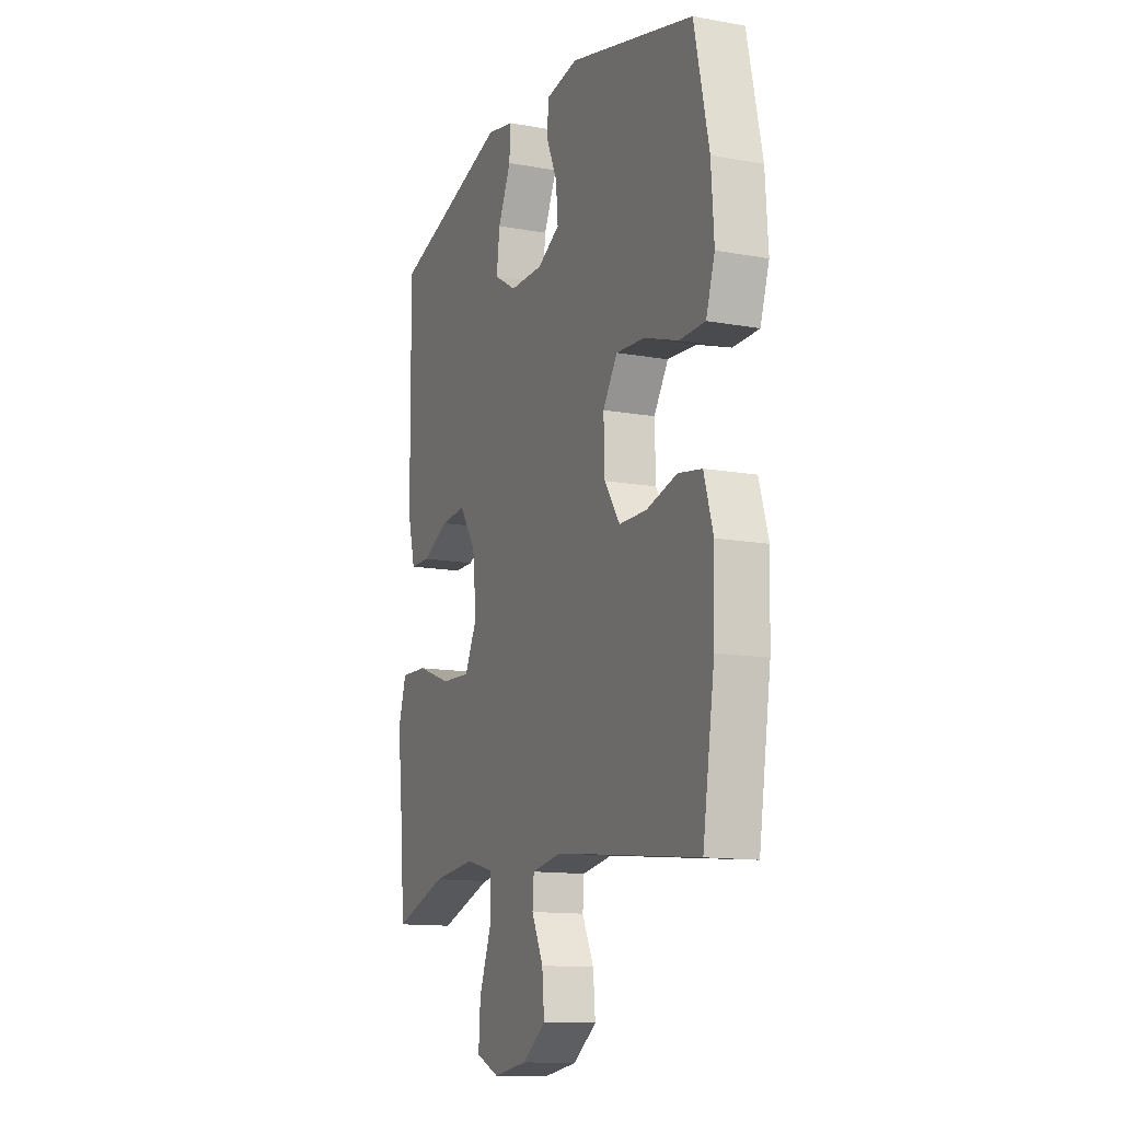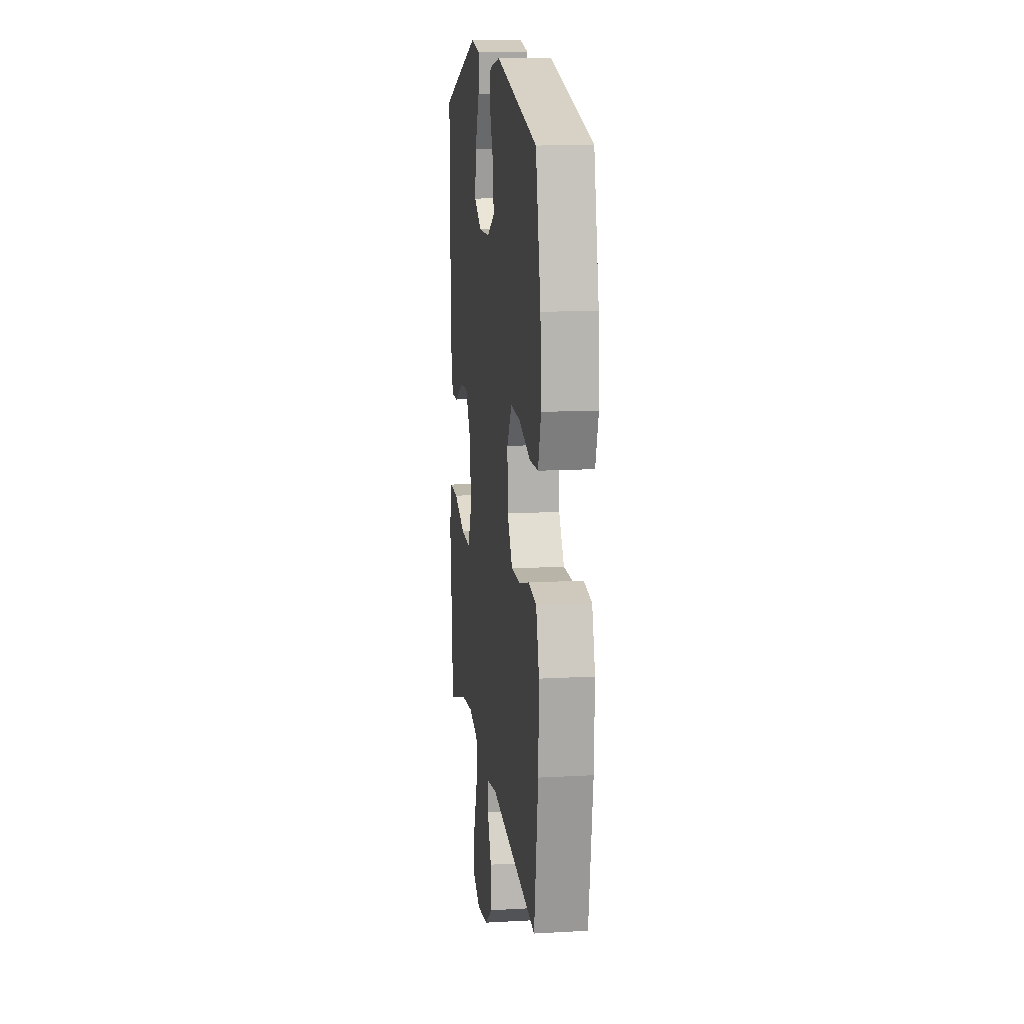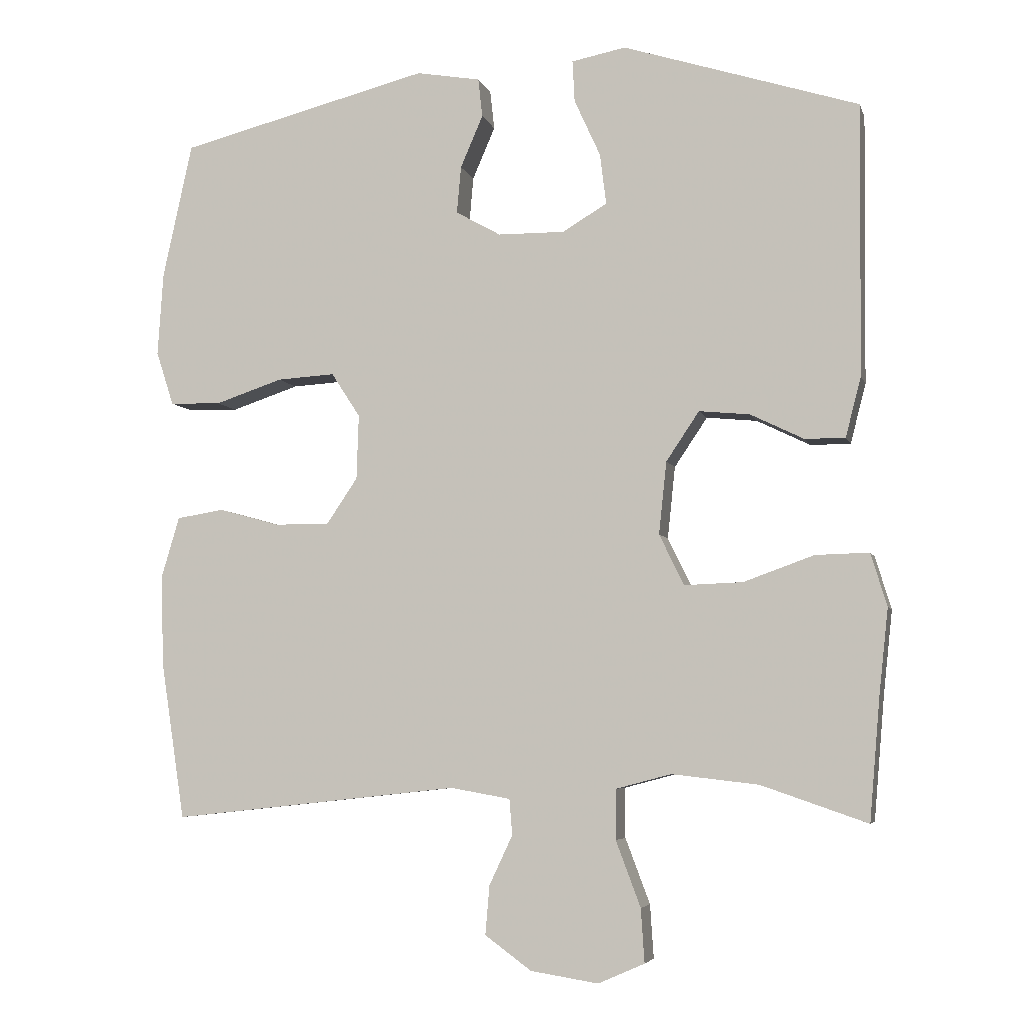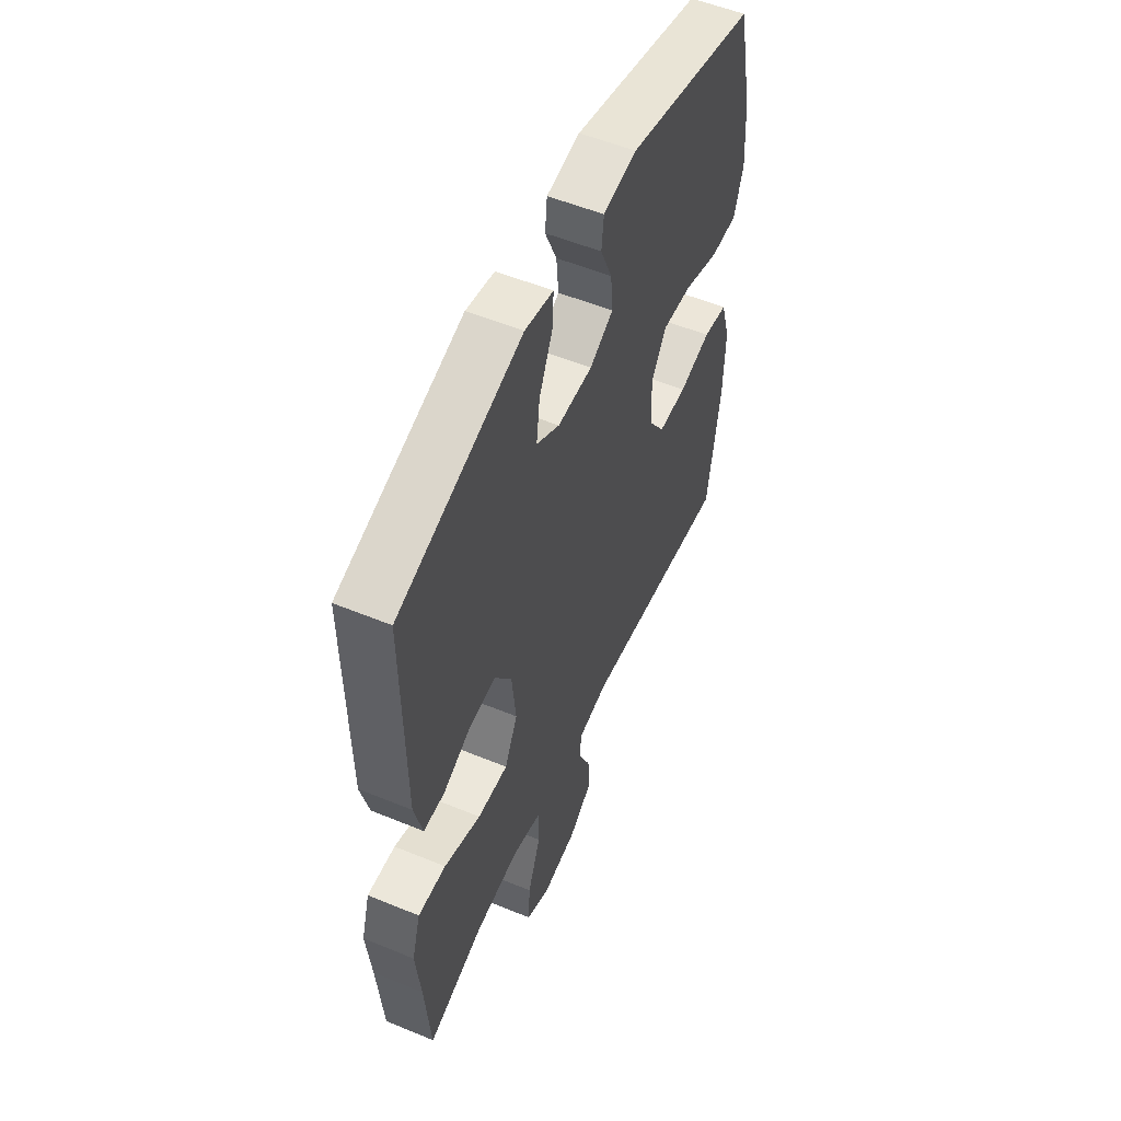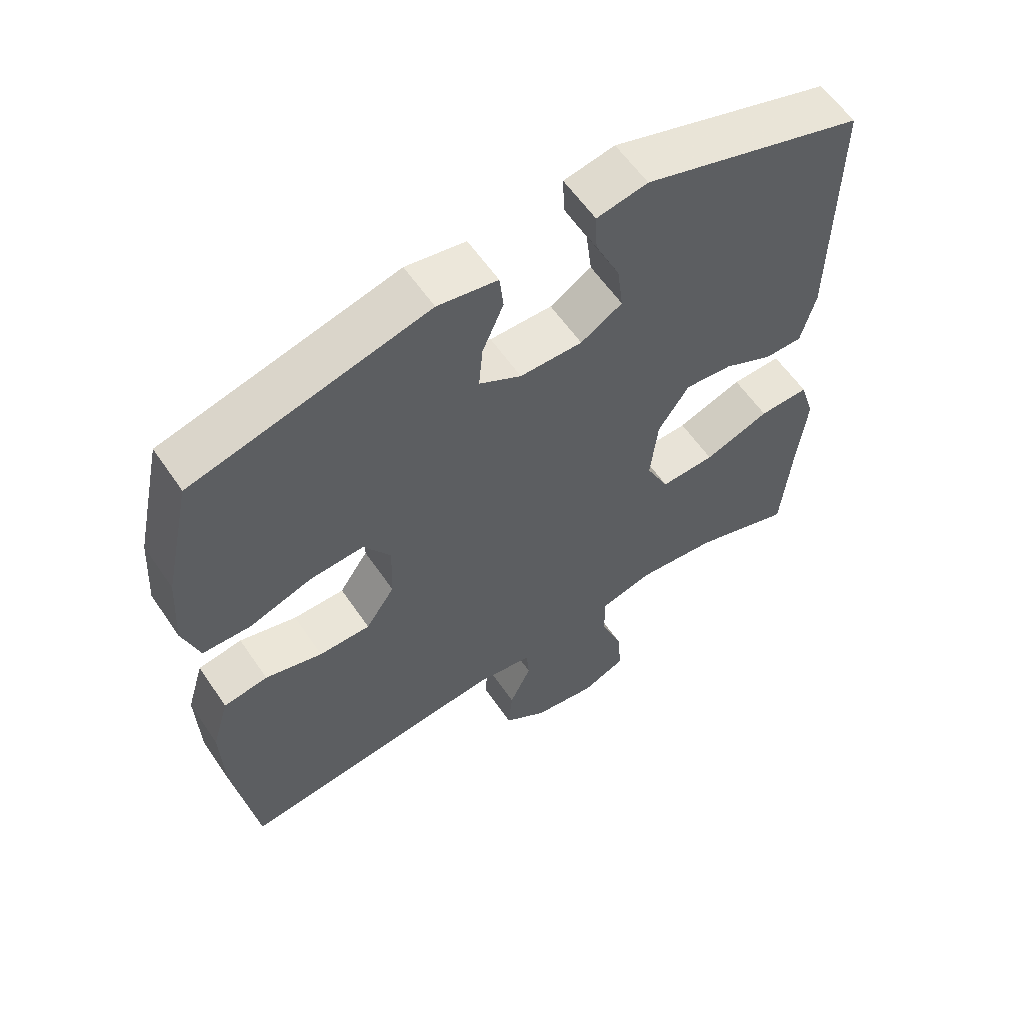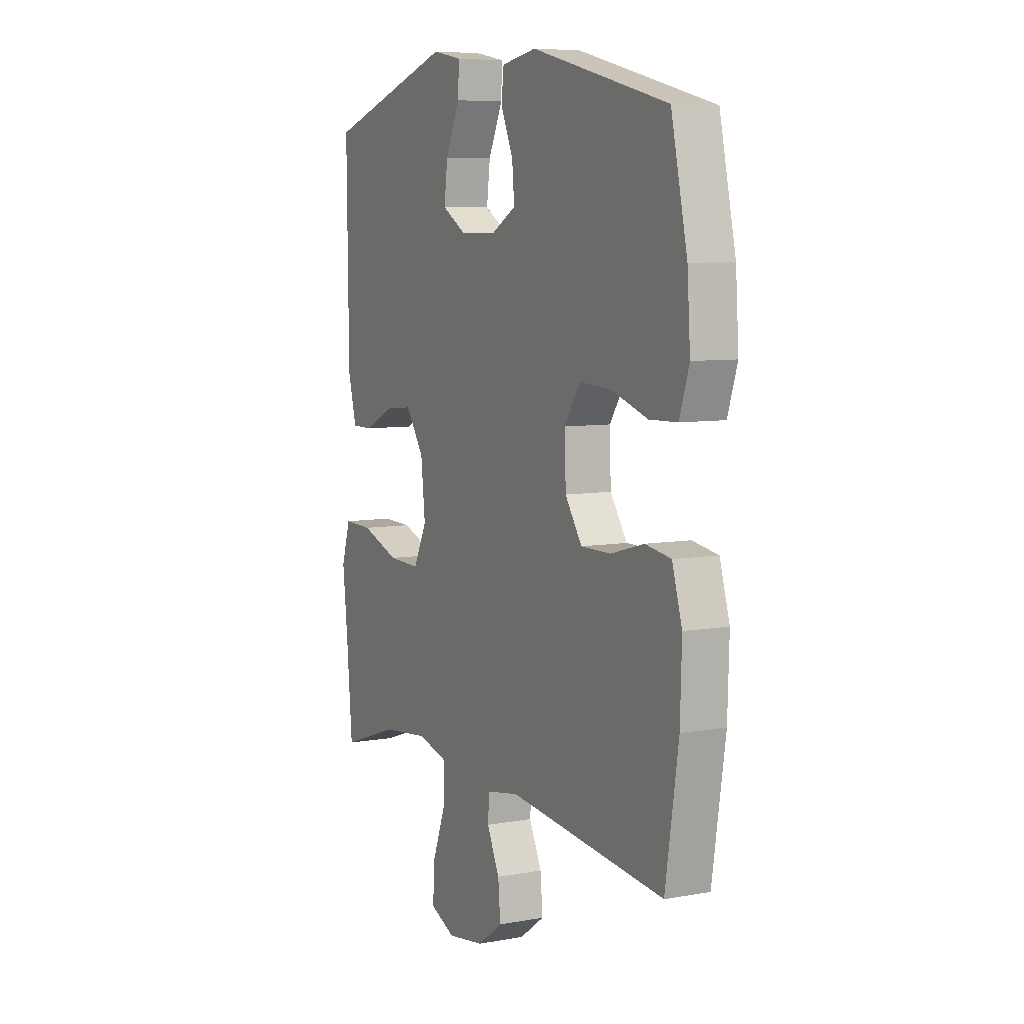
<metadata>
{"format":"obj","ext":"obj","renderer":"f3d","projection":"perspective","resolution":1024,"background":"white","views":[{"elev":-12.8,"azim":67.2,"up":"+Z"},{"elev":13.1,"azim":82.6,"up":"+Z"},{"elev":-5.4,"azim":-166.0,"up":"+Z"},{"elev":54.4,"azim":-66.4,"up":"+Z"},{"elev":59.3,"azim":145.9,"up":"+Z"},{"elev":7.2,"azim":62.6,"up":"+Z"}]}
</metadata>
<code>
v 0.5 0.07 0.5
v 0.542 0.07 0.308
v 0.55 0.07 0.189
v 0.525 0.07 0.112
v 0.452 0.07 0.11
v 0.356 0.07 0.142
v 0.274 0.07 0.147
v 0.233 0.07 0.084
v 0.236 0.07 -0.008
v 0.28 0.07 -0.073
v 0.358 0.07 -0.073
v 0.445 0.07 -0.049
v 0.512 0.07 -0.06
v 0.538 0.07 -0.147
v 0.534 0.07 -0.277
v 0.5 0.07 -0.5
v 0.091 0.07 -0.455
v 0.006 0.07 -0.47
v 0.002 0.07 -0.521
v 0.035 0.07 -0.591
v 0.041 0.07 -0.661
v -0.025 0.07 -0.709
v -0.121 0.07 -0.724
v -0.187 0.07 -0.695
v -0.182 0.07 -0.619
v -0.147 0.07 -0.526
v -0.147 0.07 -0.455
v -0.226 0.07 -0.434
v -0.349 0.07 -0.448
v -0.5 0.07 -0.5
v -0.515 0.07 -0.325
v -0.528 0.07 -0.205
v -0.505 0.07 -0.13
v -0.429 0.07 -0.132
v -0.329 0.07 -0.168
v -0.246 0.07 -0.171
v -0.211 0.07 -0.099
v -0.222 0.07 0.004
v -0.269 0.07 0.074
v -0.341 0.07 0.067
v -0.417 0.07 0.03
v -0.474 0.07 0.03
v -0.496 0.07 0.115
v -0.5 0.07 0.5
v -0.165 0.07 0.606
v -0.088 0.07 0.591
v -0.091 0.07 0.532
v -0.128 0.07 0.451
v -0.137 0.07 0.379
v -0.074 0.07 0.341
v 0.021 0.07 0.342
v 0.085 0.07 0.378
v 0.079 0.07 0.445
v 0.047 0.07 0.519
v 0.053 0.07 0.574
v 0.144 0.07 0.59
v 0.5 0 0.5
v 0.542 0 0.308
v 0.55 0 0.189
v 0.525 0 0.112
v 0.452 0 0.11
v 0.356 0 0.142
v 0.274 0 0.147
v 0.233 0 0.084
v 0.236 0 -0.008
v 0.28 0 -0.073
v 0.358 0 -0.073
v 0.445 0 -0.049
v 0.512 0 -0.06
v 0.538 0 -0.147
v 0.534 0 -0.277
v 0.5 0 -0.5
v 0.091 0 -0.455
v 0.006 0 -0.47
v 0.002 0 -0.521
v 0.035 0 -0.591
v 0.041 0 -0.661
v -0.025 0 -0.709
v -0.121 0 -0.724
v -0.187 0 -0.695
v -0.182 0 -0.619
v -0.147 0 -0.526
v -0.147 0 -0.455
v -0.226 0 -0.434
v -0.349 0 -0.448
v -0.5 0 -0.5
v -0.515 0 -0.325
v -0.528 0 -0.205
v -0.505 0 -0.13
v -0.429 0 -0.132
v -0.329 0 -0.168
v -0.246 0 -0.171
v -0.211 0 -0.099
v -0.222 0 0.004
v -0.269 0 0.074
v -0.341 0 0.067
v -0.417 0 0.03
v -0.474 0 0.03
v -0.496 0 0.115
v -0.5 0 0.5
v -0.165 0 0.606
v -0.088 0 0.591
v -0.091 0 0.532
v -0.128 0 0.451
v -0.137 0 0.379
v -0.074 0 0.341
v 0.021 0 0.342
v 0.085 0 0.378
v 0.079 0 0.445
v 0.047 0 0.519
v 0.053 0 0.574
v 0.144 0 0.59
f 4 5 6
f 3 4 6
f 2 3 6
f 1 2 6
f 56 1 6
f 55 56 6
f 54 55 6
f 53 54 6
f 52 53 6 7
f 51 52 7 8
f 50 51 8 9
f 49 50 9 10
f 46 47 48
f 45 46 48
f 44 45 48
f 43 44 48
f 42 43 48
f 41 42 48
f 40 41 48
f 39 40 48 49
f 38 39 49 10
f 33 34 35
f 32 33 35
f 31 32 35
f 31 35 36
f 30 31 36
f 29 30 36
f 28 29 36 37
f 24 25 26
f 23 24 26
f 22 23 26
f 21 22 26
f 20 21 26
f 19 20 26
f 18 19 26 27
f 27 28 37
f 18 27 37
f 17 18 37
f 15 16 17
f 14 15 17
f 13 14 17
f 12 13 17
f 11 12 17
f 17 37 38 10
f 10 11 17
f 62 61 60
f 62 60 59
f 62 59 58
f 62 58 57
f 62 57 112
f 62 112 111
f 62 111 110
f 62 110 109
f 63 62 109 108
f 64 63 108 107
f 65 64 107 106
f 66 65 106 105
f 104 103 102
f 104 102 101
f 104 101 100
f 104 100 99
f 104 99 98
f 104 98 97
f 104 97 96
f 105 104 96 95
f 66 105 95 94
f 91 90 89
f 91 89 88
f 91 88 87
f 92 91 87
f 92 87 86
f 92 86 85
f 93 92 85 84
f 82 81 80
f 82 80 79
f 82 79 78
f 82 78 77
f 82 77 76
f 82 76 75
f 83 82 75 74
f 93 84 83
f 93 83 74
f 93 74 73
f 73 72 71
f 73 71 70
f 73 70 69
f 73 69 68
f 73 68 67
f 66 94 93 73
f 73 67 66
f 1 57 58 2
f 2 58 59 3
f 3 59 60 4
f 4 60 61 5
f 5 61 62 6
f 6 62 63 7
f 7 63 64 8
f 8 64 65 9
f 9 65 66 10
f 10 66 67 11
f 11 67 68 12
f 12 68 69 13
f 13 69 70 14
f 14 70 71 15
f 15 71 72 16
f 16 72 73 17
f 17 73 74 18
f 18 74 75 19
f 19 75 76 20
f 20 76 77 21
f 21 77 78 22
f 22 78 79 23
f 23 79 80 24
f 24 80 81 25
f 25 81 82 26
f 26 82 83 27
f 27 83 84 28
f 28 84 85 29
f 29 85 86 30
f 30 86 87 31
f 31 87 88 32
f 32 88 89 33
f 33 89 90 34
f 34 90 91 35
f 35 91 92 36
f 36 92 93 37
f 37 93 94 38
f 38 94 95 39
f 39 95 96 40
f 40 96 97 41
f 41 97 98 42
f 42 98 99 43
f 43 99 100 44
f 44 100 101 45
f 45 101 102 46
f 46 102 103 47
f 47 103 104 48
f 48 104 105 49
f 49 105 106 50
f 50 106 107 51
f 51 107 108 52
f 52 108 109 53
f 53 109 110 54
f 54 110 111 55
f 55 111 112 56
f 56 112 57 1

</code>
